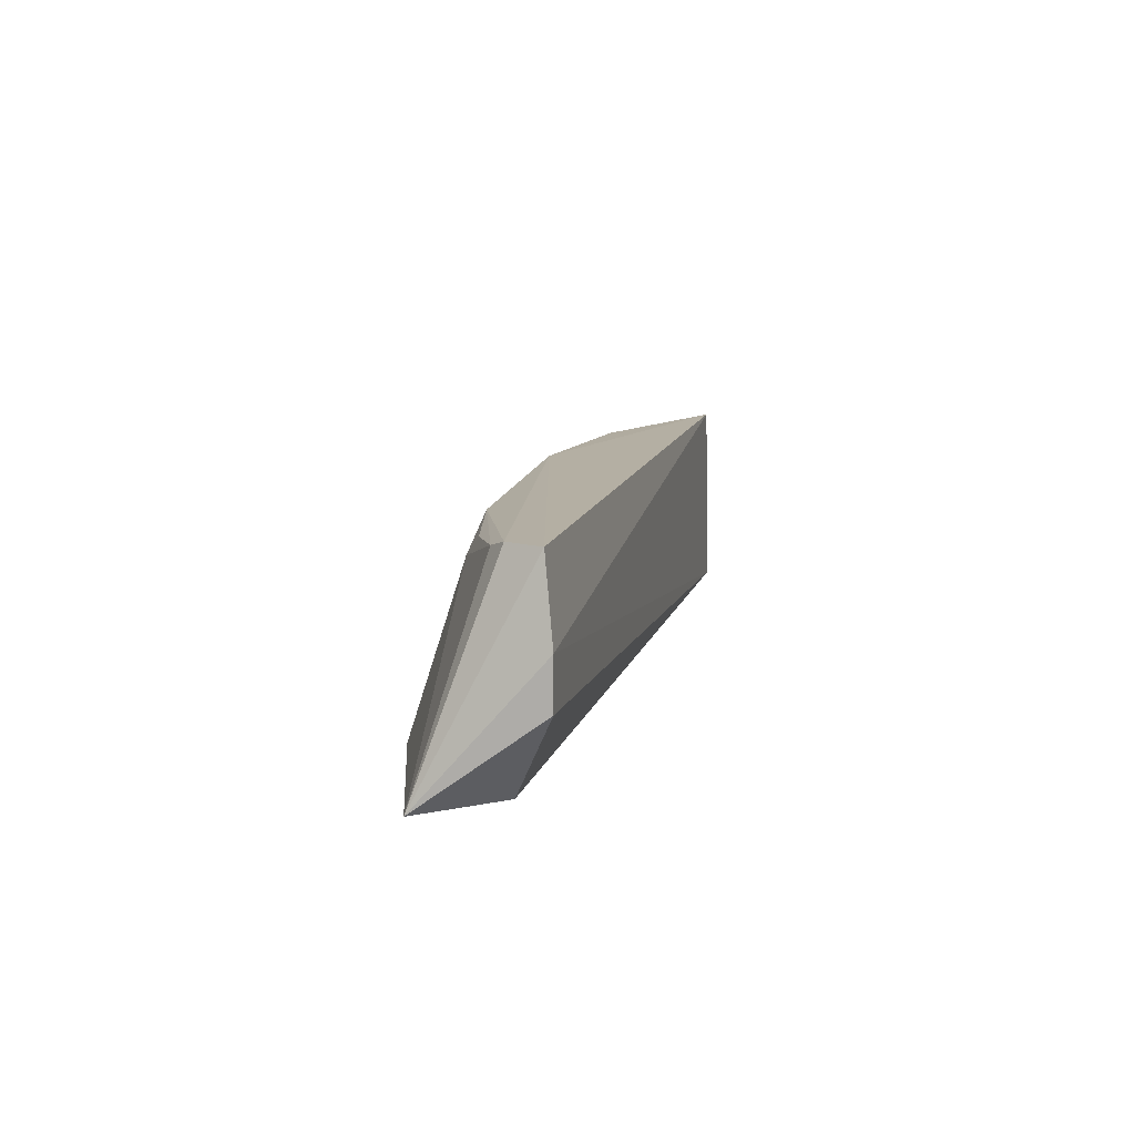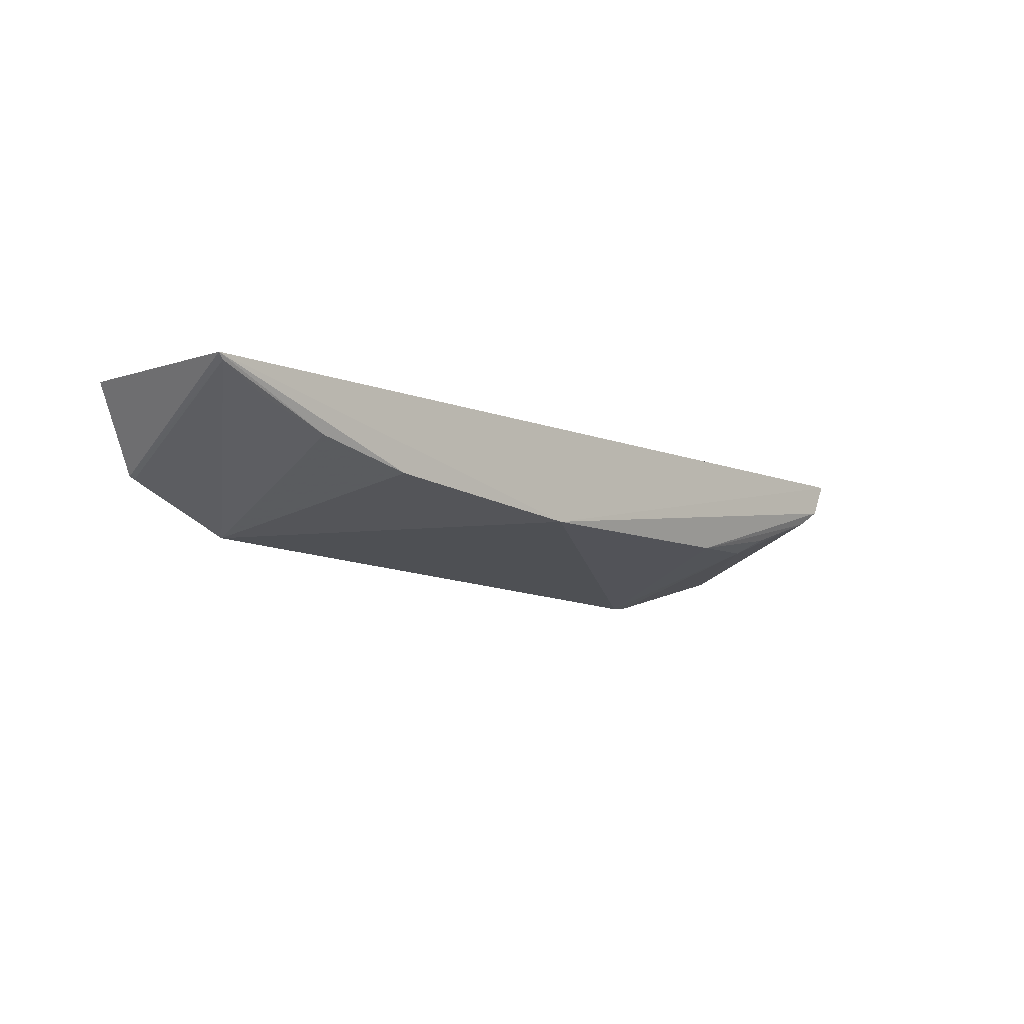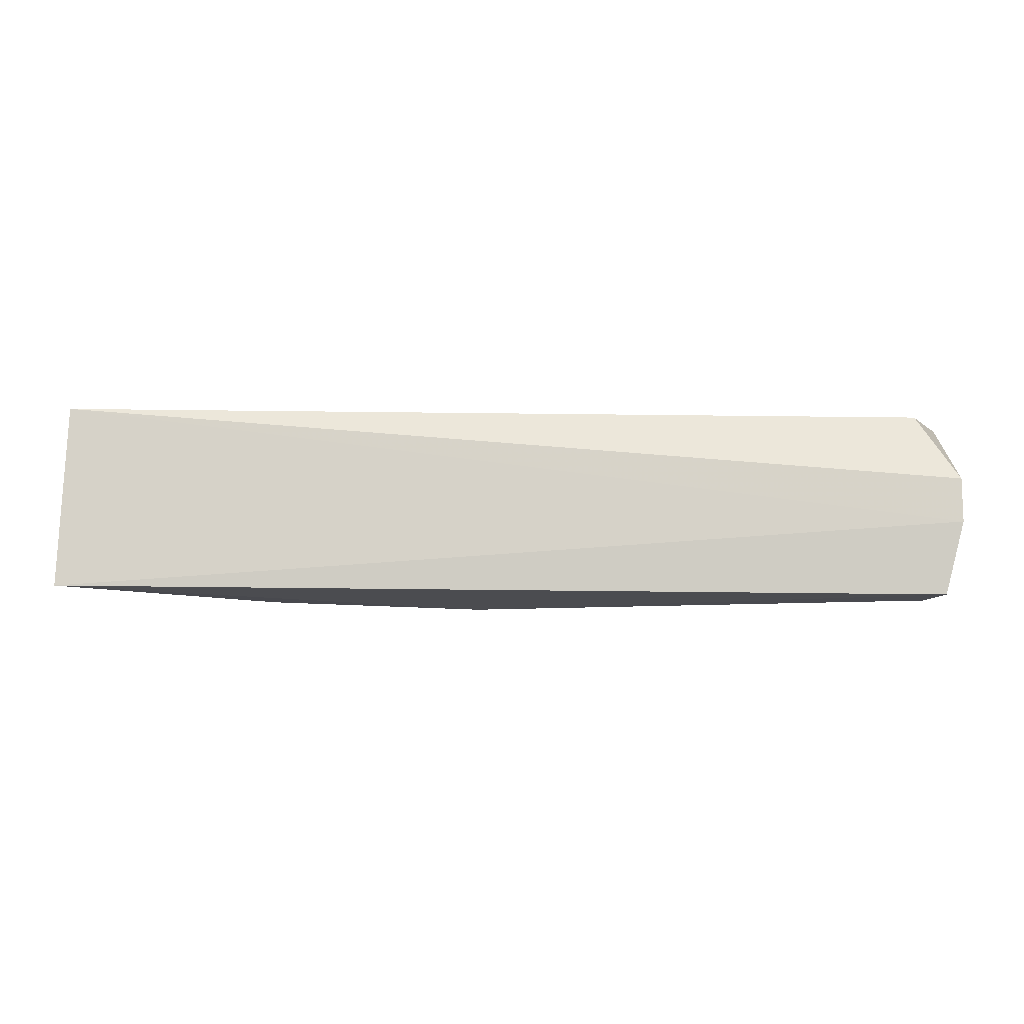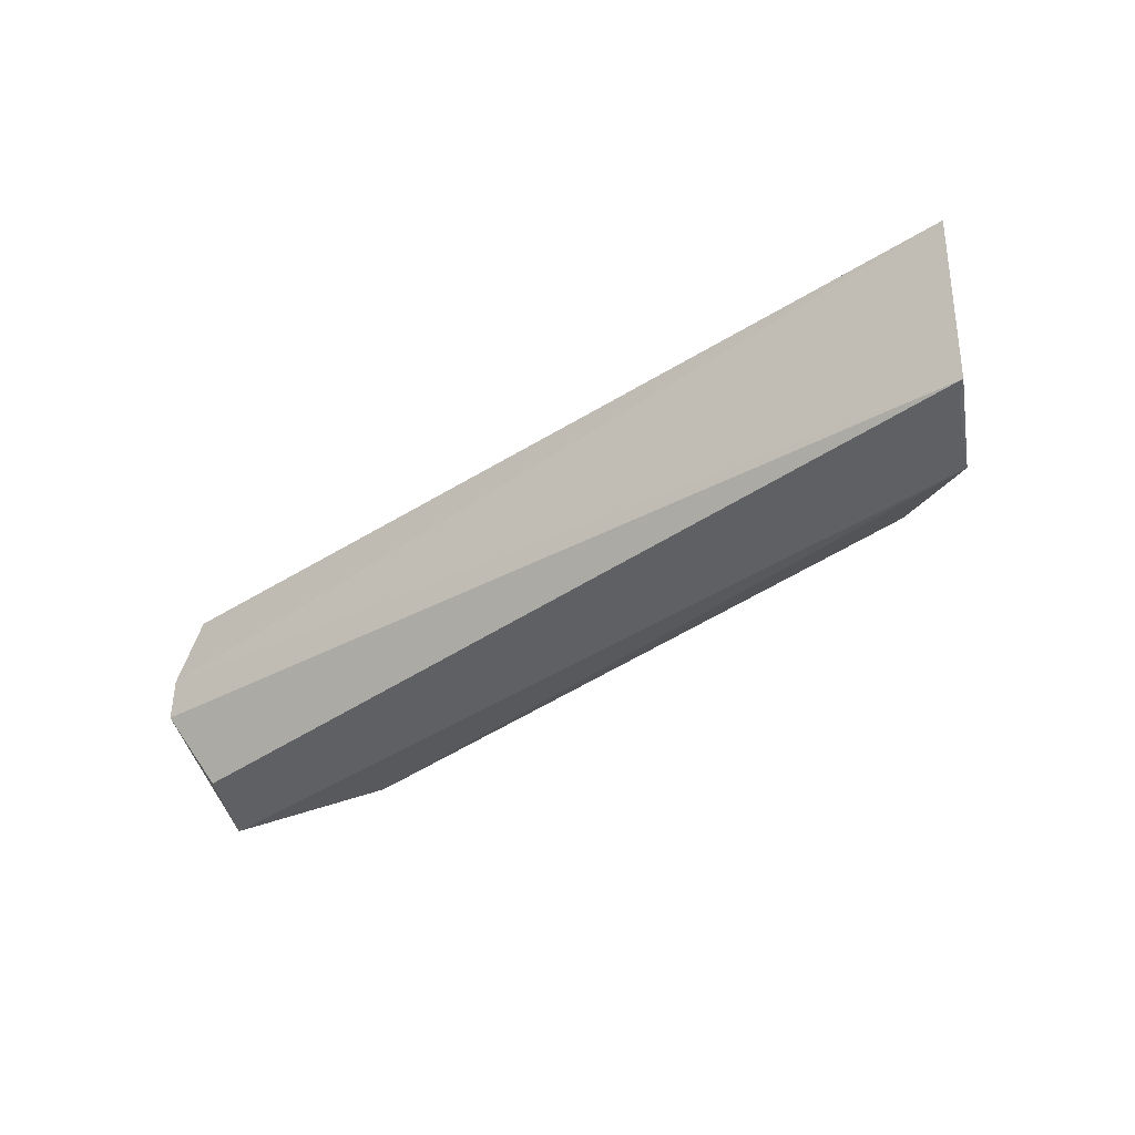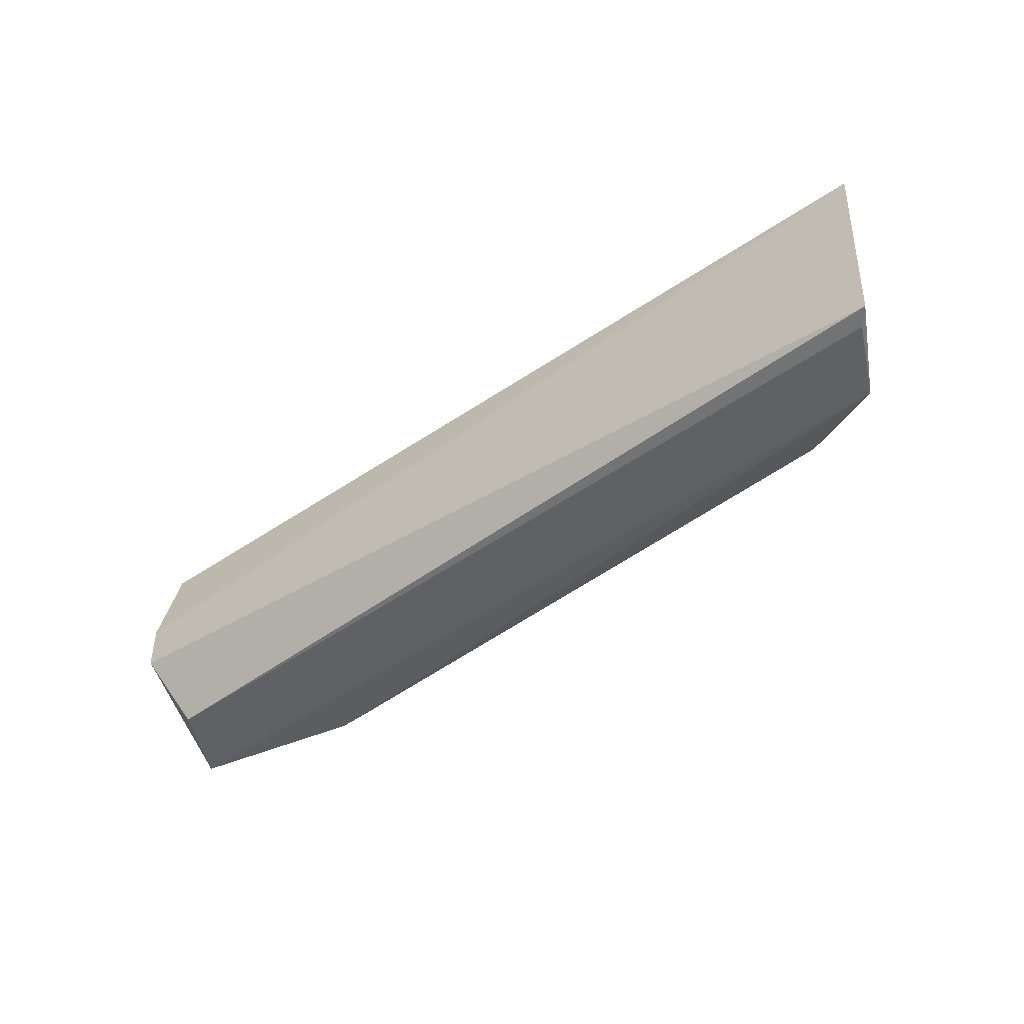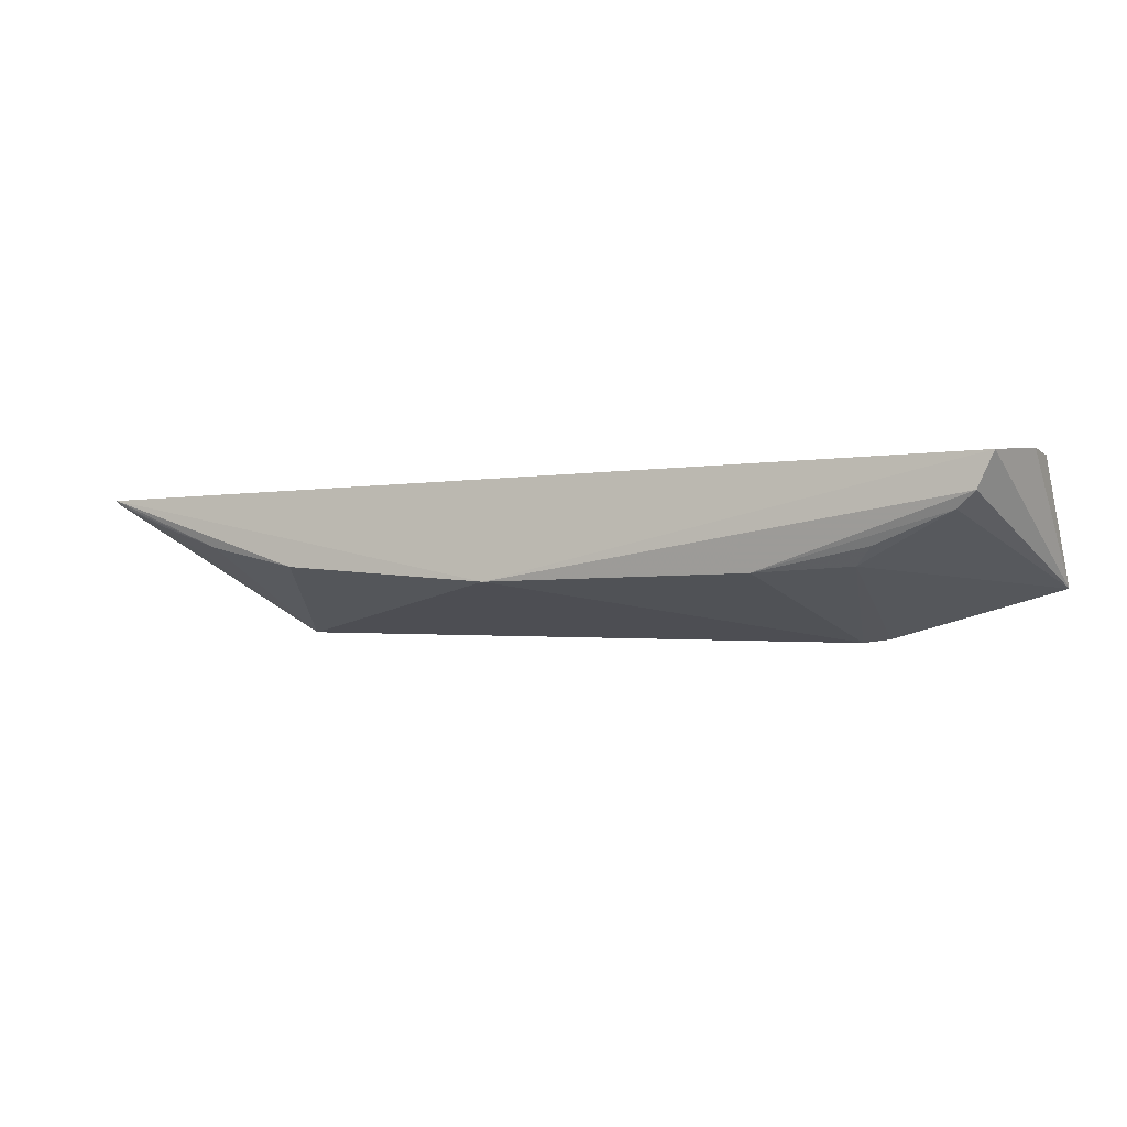
<metadata>
{"format":"obj","ext":"obj","renderer":"f3d","projection":"perspective","resolution":1024,"background":"white","views":[{"elev":10.7,"azim":100.9,"up":"+Z"},{"elev":-8.7,"azim":-46.5,"up":"+Y"},{"elev":76.5,"azim":0.4,"up":"+Y"},{"elev":-38.7,"azim":-141.7,"up":"+Z"},{"elev":-44.7,"azim":-141.7,"up":"+Z"},{"elev":-5.6,"azim":25.2,"up":"+Y"}]}
</metadata>
<code>
v 0.1234 -0.08559 0.3367
v 0.1285 -0.0827 0.3162
v -0.1277 -0.0836 0.3362
v -0.1264 -0.08254 0.2848
v 0.07632 -0.1265 0.2846
v 0.1291 -0.1138 0.2809
v -0.009142 -0.1114 0.3373
v 0.0928 -0.1063 0.3329
v -0.1142 -0.105 0.2813
v 0.1184 -0.09294 0.2826
v 0.1189 -0.09482 0.3367
v 0.08734 -0.1105 0.3276
v 0.08342 -0.1256 0.2832
v -0.08991 -0.1195 0.2887
v 0.1286 -0.08271 0.3036
v -0.1228 -0.08682 0.2835
v 0.1137 -0.09883 0.3349
v 0.06255 -0.1117 0.3339
v -0.06847 -0.105 0.3366
v -0.1261 -0.08516 0.3357
v -0.1132 -0.1057 0.2823
v -0.09429 -0.0985 0.3351
v -0.1124 -0.09167 0.3343
f 1 2 3
f 3 2 4
f 6 2 1
f 7 1 3
f 9 3 4
f 10 6 9
f 11 6 1
f 11 1 7
f 13 9 6
f 13 12 5
f 13 6 12
f 14 5 7
f 14 13 5
f 14 9 13
f 15 10 4
f 15 4 2
f 15 2 6
f 15 6 10
f 16 10 9
f 16 9 4
f 16 4 10
f 17 6 11
f 17 12 6
f 17 8 12
f 18 11 7
f 18 17 11
f 18 8 17
f 18 12 8
f 18 7 5
f 18 5 12
f 19 14 7
f 19 7 3
f 20 3 9
f 21 20 9
f 21 9 14
f 21 14 20
f 22 19 3
f 22 3 20
f 22 14 19
f 23 22 20
f 23 20 14
f 23 14 22

</code>
